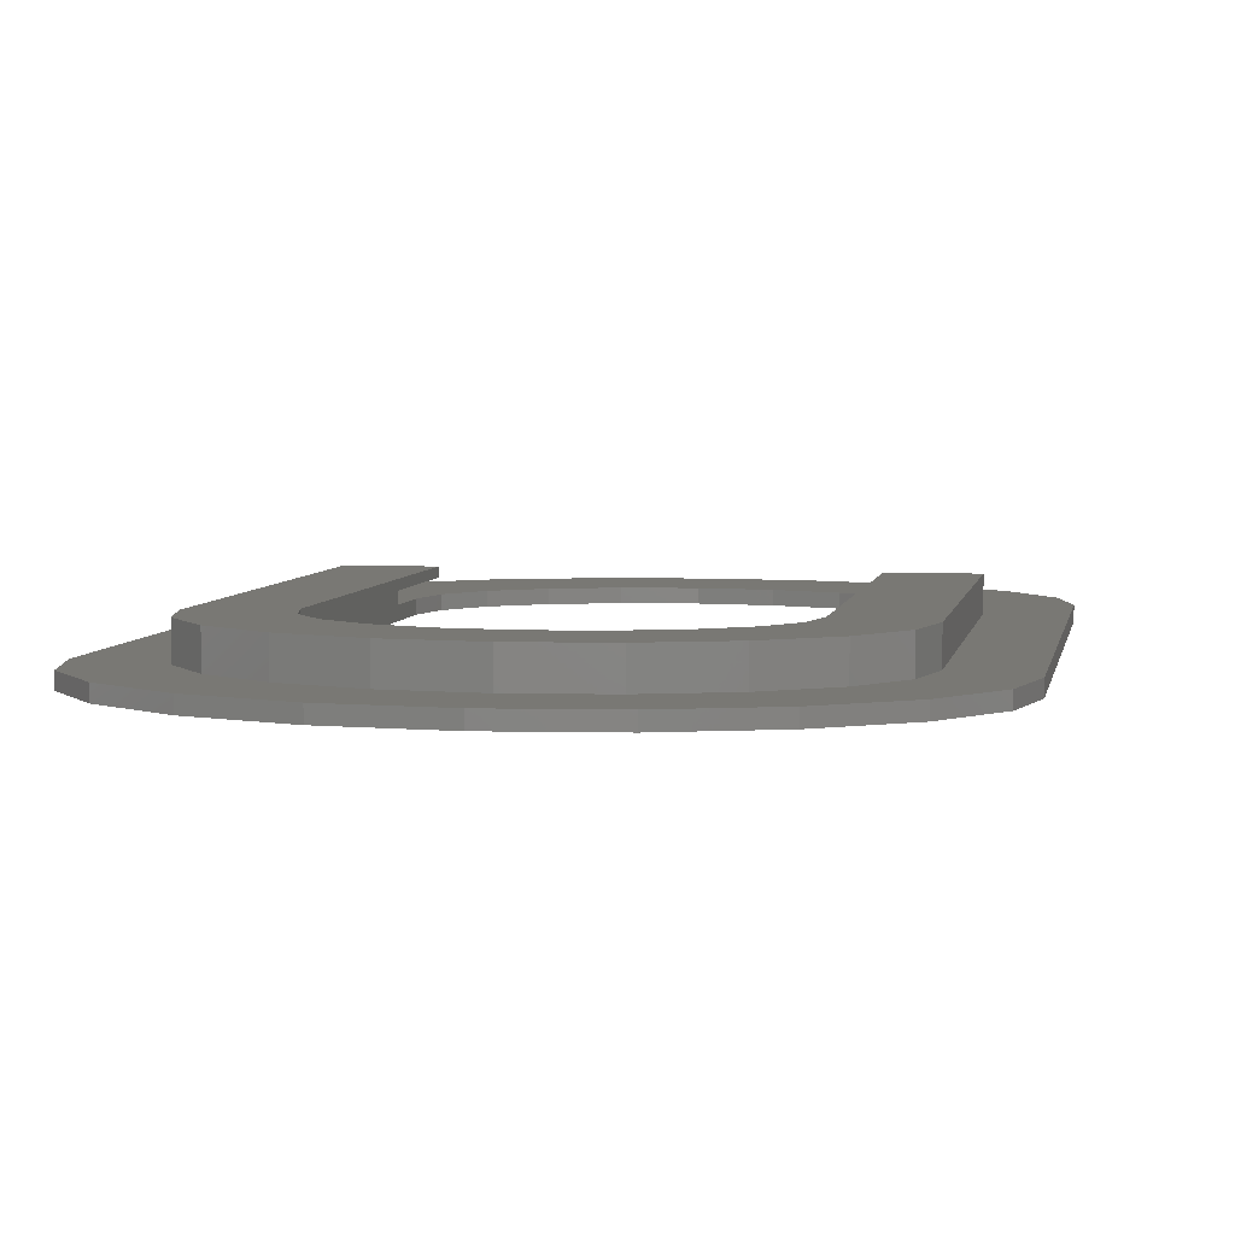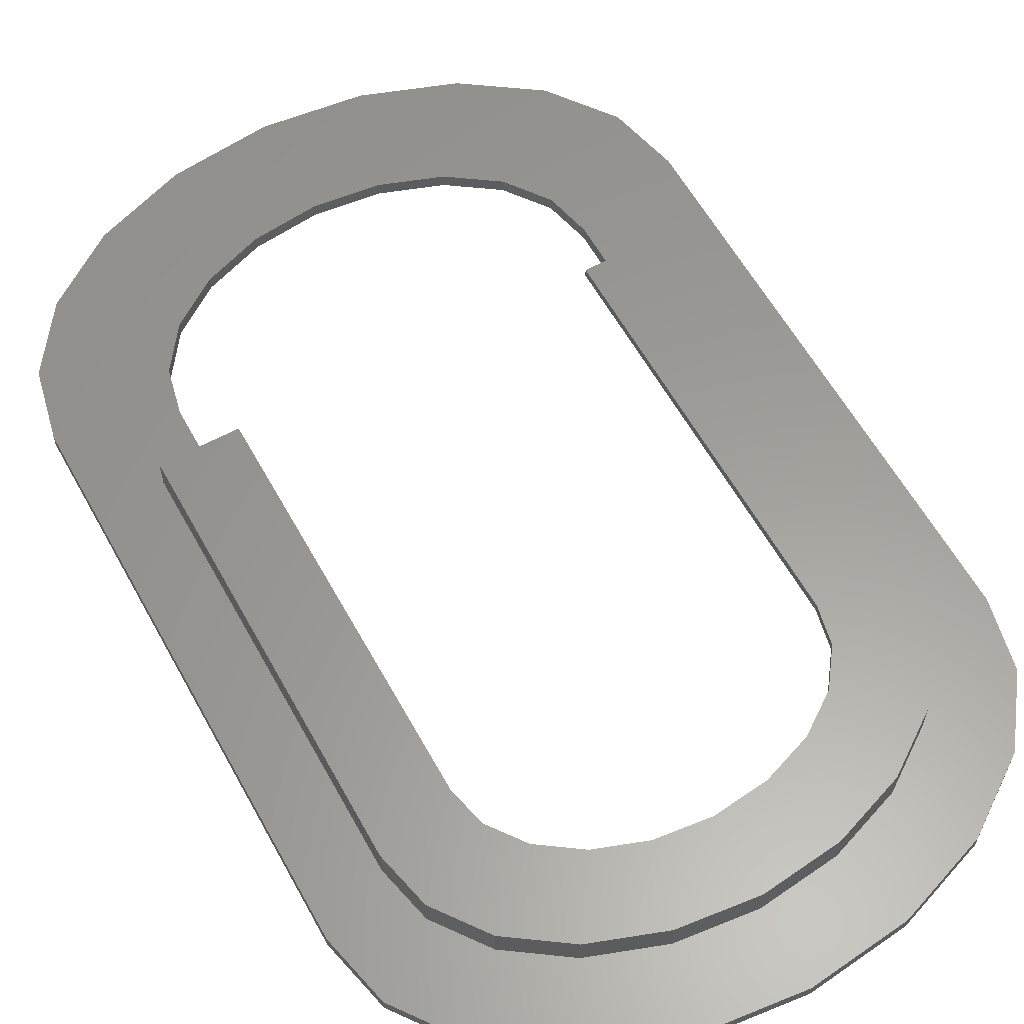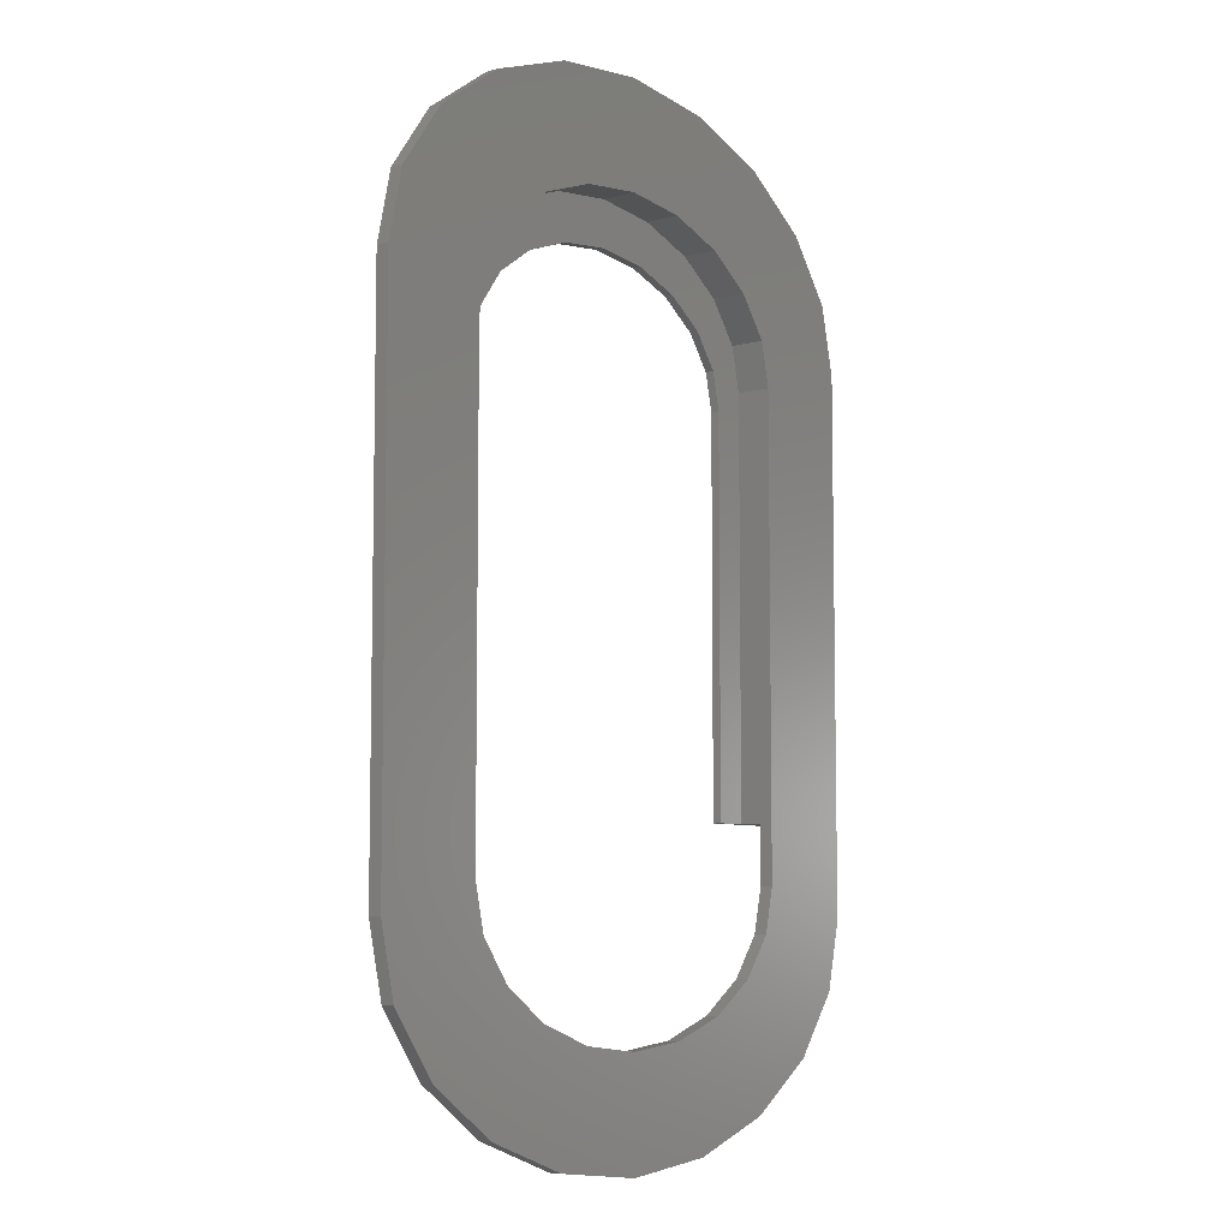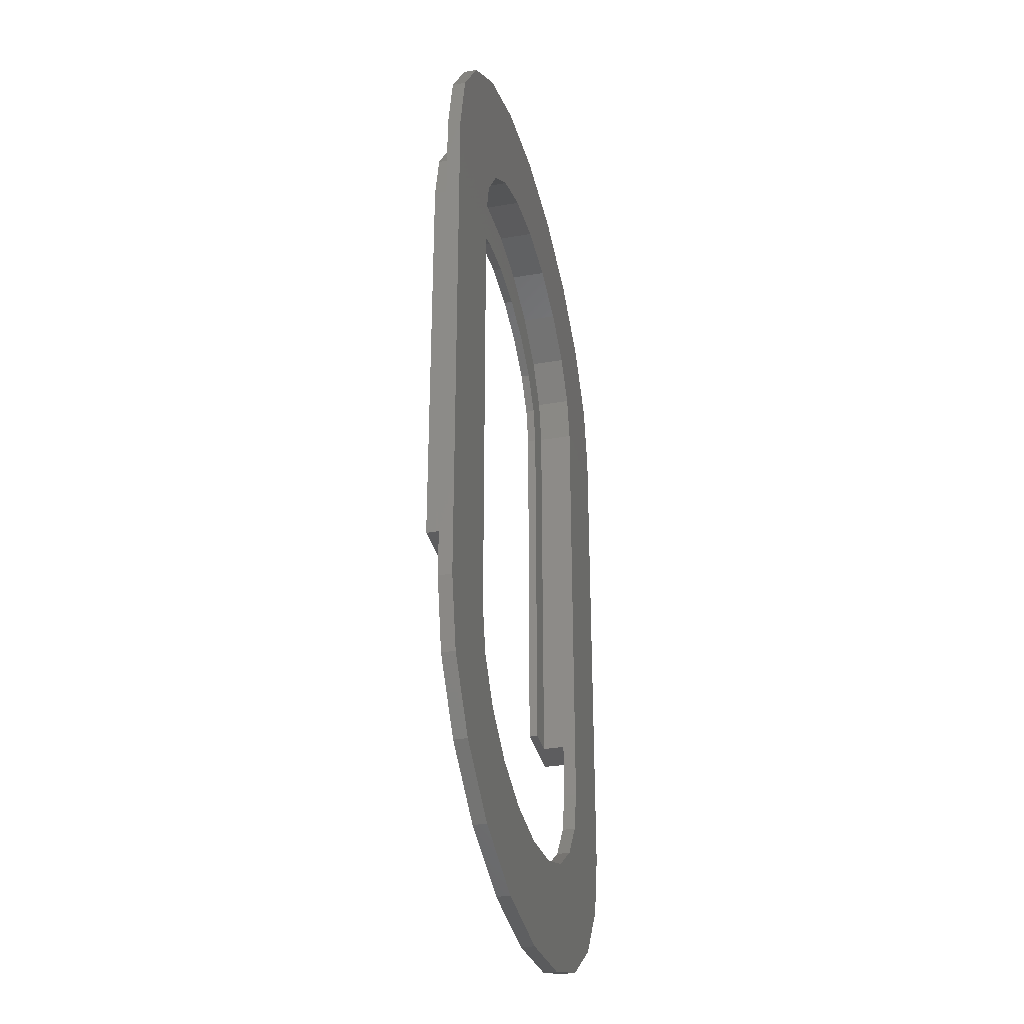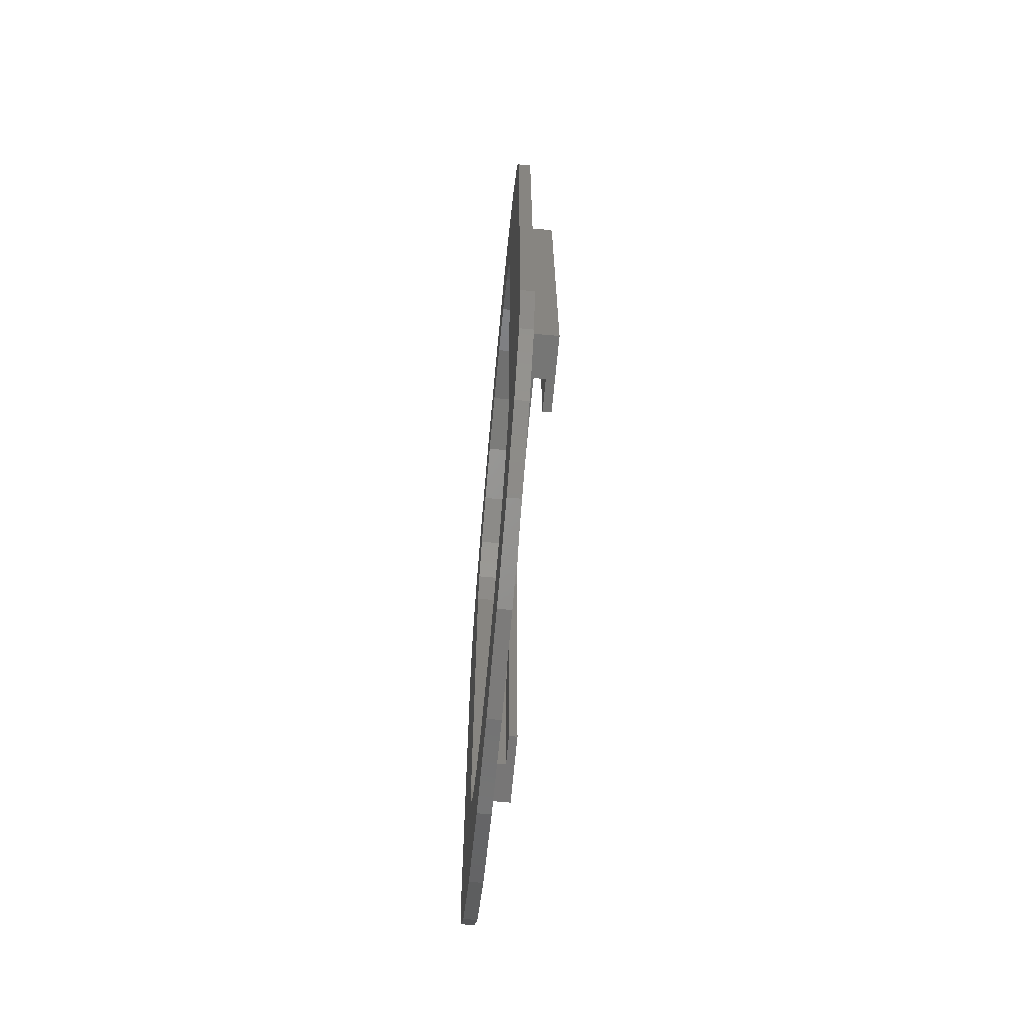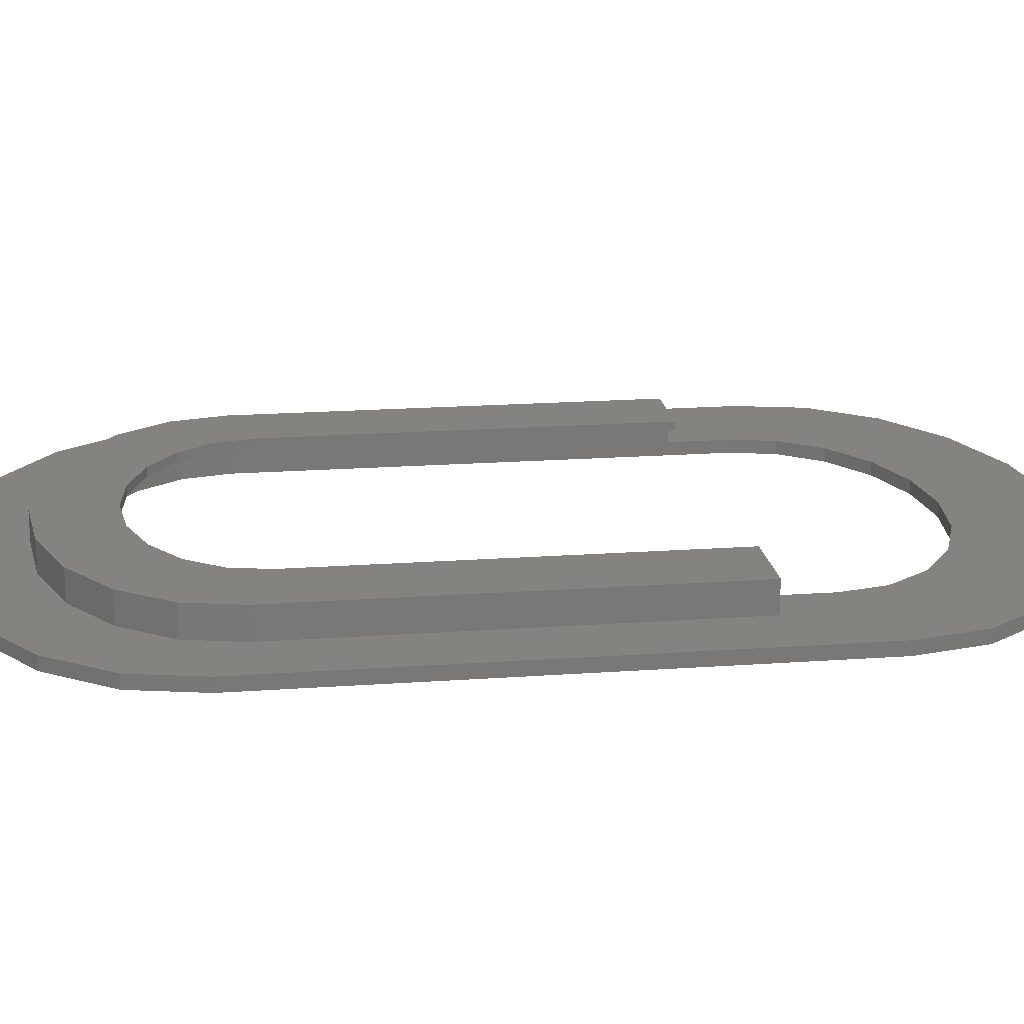
<metadata>
{"format":"stl","ext":"stl","renderer":"f3d","projection":"perspective","resolution":1024,"background":"white","views":[{"elev":5.1,"azim":-169.8,"up":"+Z"},{"elev":60.2,"azim":151.1,"up":"+Z"},{"elev":-7.1,"azim":128.7,"up":"+Y"},{"elev":-33.0,"azim":103.4,"up":"+Y"},{"elev":-68.7,"azim":-95.3,"up":"+Y"},{"elev":19.0,"azim":-97.8,"up":"+Z"}]}
</metadata>
<code>
# stl→obj: 144 verts, 288 faces
v 58.65 91.08 0
v 42.61 102.3 3
v 58.65 91.08 3
v 42.61 102.3 0
v -58.65 -91.08 0
v -42.61 -102.3 3
v -58.65 -91.08 3
v -42.61 -102.3 0
v -72.5 -61.25 0
v -72.5 61.25 3
v -72.5 61.25 0
v -72.5 -61.25 3
v -68.95 -76.93 3
v -68.95 -76.93 0
v 42.61 -102.3 0
v 58.65 -91.08 3
v 42.61 -102.3 3
v 58.65 -91.08 0
v -68.95 76.93 3
v -68.95 76.93 0
v -22.4 109.5 0
v -42.61 102.3 3
v -22.4 109.5 3
v -42.61 102.3 0
v 68.95 -76.93 3
v 72.5 -61.25 0
v 72.5 -61.25 3
v 68.95 -76.93 0
v 22.4 -109.5 0
v 22.4 -109.5 3
v 72.5 61.25 3
v 68.95 76.93 0
v 68.95 76.93 3
v 72.5 61.25 0
v -58.65 91.08 3
v -58.65 91.08 0
v 0 112 0
v 0 112 3
v 22.4 109.5 3
v 22.4 109.5 0
v -47.5 -40.83 3
v -57.5 -40.83 3
v -47.5 -54.25 3
v 54.69 66.69 3
v 57.5 -40.83 3
v 57.5 54.25 3
v 46.52 77.91 3
v 47.5 -54.25 3
v 33.8 86.81 3
v 17.77 92.53 3
v 0 94.5 3
v -17.77 92.53 3
v -33.8 86.81 3
v -46.52 77.91 3
v -54.69 66.69 3
v 45.18 -64.52 3
v 47.5 -40.83 3
v 38.43 -73.79 3
v 27.92 -81.15 3
v 14.68 -85.87 3
v 0 -112 3
v 0 -87.5 3
v -14.68 -85.87 3
v -22.4 -109.5 3
v -27.92 -81.15 3
v -38.43 -73.79 3
v -45.18 -64.52 3
v -57.5 54.25 3
v -22.4 -109.5 0
v 0 -112 0
v 45.18 -64.52 0
v 47.5 -54.25 0
v 47.5 54.25 0
v 45.18 64.52 0
v 38.43 -73.79 0
v 27.92 -81.15 0
v 14.68 -85.87 0
v 0 -87.5 0
v -14.68 -85.87 0
v -27.92 -81.15 0
v -38.43 -73.79 0
v -45.18 -64.52 0
v 38.43 73.79 0
v 27.92 81.15 0
v 14.68 85.87 0
v 0 87.5 0
v -14.68 85.87 0
v -27.92 81.15 0
v -38.43 73.79 0
v -45.18 64.52 0
v -47.5 54.25 0
v -47.5 -54.25 0
v 38.43 73.79 8
v 27.92 81.15 8
v -47.5 54.25 8
v -45.18 64.52 8
v -47.5 -40.83 8
v -38.43 73.79 8
v 14.68 85.87 8
v 0 87.5 8
v -14.68 85.87 8
v -27.92 81.15 8
v 47.5 54.25 8
v 47.5 -40.83 8
v 45.18 64.52 8
v 0 94.5 10
v 17.77 92.53 10
v -57.5 54.25 10
v -57.5 -40.83 10
v 57.5 54.25 10
v 54.69 66.69 10
v -54.69 66.69 10
v -33.8 86.81 10
v -17.77 92.53 10
v 38.04 57.65 10
v 40 49 10
v 32.36 65.46 10
v 46.52 77.91 10
v 33.8 86.81 10
v 23.51 71.65 10
v 12.36 75.63 10
v 0 77 10
v -12.36 75.63 10
v -23.51 71.65 10
v -32.36 65.46 10
v -46.52 77.91 10
v -38.04 57.65 10
v -40 49 10
v -40 -40.83 10
v 57.5 -40.83 10
v 40 -40.83 10
v -40 -40.83 8
v 40 -40.83 8
v -40 49 8
v 40 49 8
v 38.04 57.65 8
v 32.36 65.46 8
v 23.51 71.65 8
v 12.36 75.63 8
v 0 77 8
v -12.36 75.63 8
v -23.51 71.65 8
v -32.36 65.46 8
v -38.04 57.65 8
f 1 2 3
f 2 1 4
f 5 6 7
f 6 5 8
f 9 10 11
f 10 9 12
f 5 13 14
f 13 5 7
f 15 16 17
f 16 15 18
f 11 19 20
f 19 11 10
f 21 22 23
f 22 21 24
f 25 26 27
f 26 25 28
f 14 12 9
f 12 14 13
f 29 17 30
f 17 29 15
f 31 32 33
f 32 31 34
f 16 28 25
f 28 16 18
f 20 35 36
f 35 20 19
f 24 35 22
f 35 24 36
f 37 23 38
f 23 37 21
f 4 39 2
f 39 4 40
f 33 1 3
f 1 33 32
f 40 38 39
f 38 40 37
f 41 42 43
f 44 31 33
f 45 31 46
f 47 33 3
f 31 45 27
f 48 27 45
f 31 44 46
f 33 47 44
f 2 47 3
f 2 49 47
f 39 49 2
f 39 50 49
f 38 50 39
f 38 51 50
f 38 52 51
f 23 52 38
f 23 53 52
f 22 53 23
f 22 54 53
f 35 54 22
f 10 55 19
f 54 19 55
f 19 54 35
f 56 27 48
f 48 45 57
f 27 56 25
f 25 56 16
f 58 16 56
f 16 58 17
f 59 17 58
f 59 30 17
f 60 30 59
f 61 60 62
f 60 61 30
f 63 61 62
f 63 64 61
f 65 64 63
f 6 65 66
f 65 6 64
f 7 66 67
f 12 67 43
f 12 43 42
f 66 7 6
f 68 10 42
f 55 10 68
f 12 42 10
f 67 12 13
f 67 13 7
f 8 64 6
f 64 8 69
f 70 30 61
f 30 70 29
f 27 34 31
f 34 27 26
f 71 26 28
f 26 72 34
f 71 28 18
f 73 34 72
f 74 34 73
f 26 71 72
f 75 18 15
f 18 75 71
f 15 76 75
f 29 76 15
f 29 77 76
f 70 77 29
f 70 78 77
f 70 79 78
f 69 79 70
f 69 80 79
f 8 80 69
f 80 8 81
f 5 81 8
f 81 5 82
f 9 82 14
f 14 82 5
f 34 74 32
f 32 74 1
f 83 1 74
f 1 83 4
f 84 4 83
f 84 40 4
f 85 40 84
f 37 85 86
f 85 37 40
f 87 37 86
f 87 21 37
f 88 21 87
f 24 88 89
f 88 24 21
f 36 89 90
f 11 90 91
f 89 36 24
f 92 9 91
f 82 9 92
f 11 91 9
f 90 11 20
f 90 20 36
f 69 61 64
f 61 69 70
f 84 93 94
f 93 84 83
f 80 66 65
f 66 80 81
f 66 82 67
f 82 66 81
f 67 92 43
f 92 67 82
f 95 90 96
f 90 95 91
f 75 56 71
f 56 75 58
f 75 59 58
f 59 75 76
f 41 95 97
f 95 41 91
f 92 41 43
f 41 92 91
f 96 89 98
f 89 96 90
f 76 60 59
f 60 76 77
f 71 48 72
f 48 71 56
f 86 99 100
f 99 86 85
f 87 100 101
f 100 87 86
f 89 102 98
f 102 89 88
f 73 57 103
f 72 57 73
f 57 72 48
f 103 57 104
f 77 62 60
f 62 77 78
f 73 105 74
f 105 73 103
f 74 93 83
f 93 74 105
f 85 94 99
f 94 85 84
f 88 101 102
f 101 88 87
f 78 63 62
f 63 78 79
f 79 65 63
f 65 79 80
f 50 106 107
f 106 50 51
f 42 108 68
f 108 42 109
f 110 44 111
f 44 110 46
f 68 112 55
f 112 68 108
f 52 113 114
f 113 52 53
f 110 115 116
f 117 118 119
f 118 117 115
f 119 120 117
f 107 120 119
f 107 121 120
f 106 121 107
f 106 122 121
f 106 123 122
f 114 123 106
f 114 124 123
f 113 124 114
f 124 113 125
f 126 125 113
f 125 126 127
f 112 127 126
f 108 127 112
f 127 108 128
f 109 128 108
f 128 109 129
f 115 110 111
f 115 111 118
f 110 116 130
f 130 116 131
f 47 119 118
f 119 47 49
f 49 107 119
f 107 49 50
f 51 114 106
f 114 51 52
f 130 46 110
f 46 130 45
f 111 47 118
f 47 111 44
f 53 126 113
f 126 53 54
f 55 126 54
f 126 55 112
f 109 97 129
f 42 97 109
f 97 42 41
f 129 97 132
f 104 131 133
f 131 104 130
f 45 104 57
f 104 45 130
f 97 134 132
f 134 97 95
f 134 95 96
f 135 103 104
f 135 104 133
f 136 103 135
f 103 136 105
f 137 105 136
f 105 137 93
f 138 93 137
f 93 138 94
f 139 94 138
f 94 139 99
f 140 99 139
f 140 100 99
f 141 100 140
f 141 101 100
f 102 141 142
f 141 102 101
f 98 142 143
f 96 143 144
f 142 98 102
f 96 144 134
f 143 96 98
f 129 134 128
f 134 129 132
f 141 122 123
f 122 141 140
f 142 123 124
f 123 142 141
f 136 117 137
f 117 136 115
f 133 116 135
f 116 133 131
f 140 121 122
f 121 140 139
f 135 115 136
f 115 135 116
f 143 124 125
f 124 143 142
f 138 117 120
f 117 138 137
f 139 120 121
f 120 139 138
f 127 143 125
f 143 127 144
f 128 144 127
f 144 128 134

</code>
